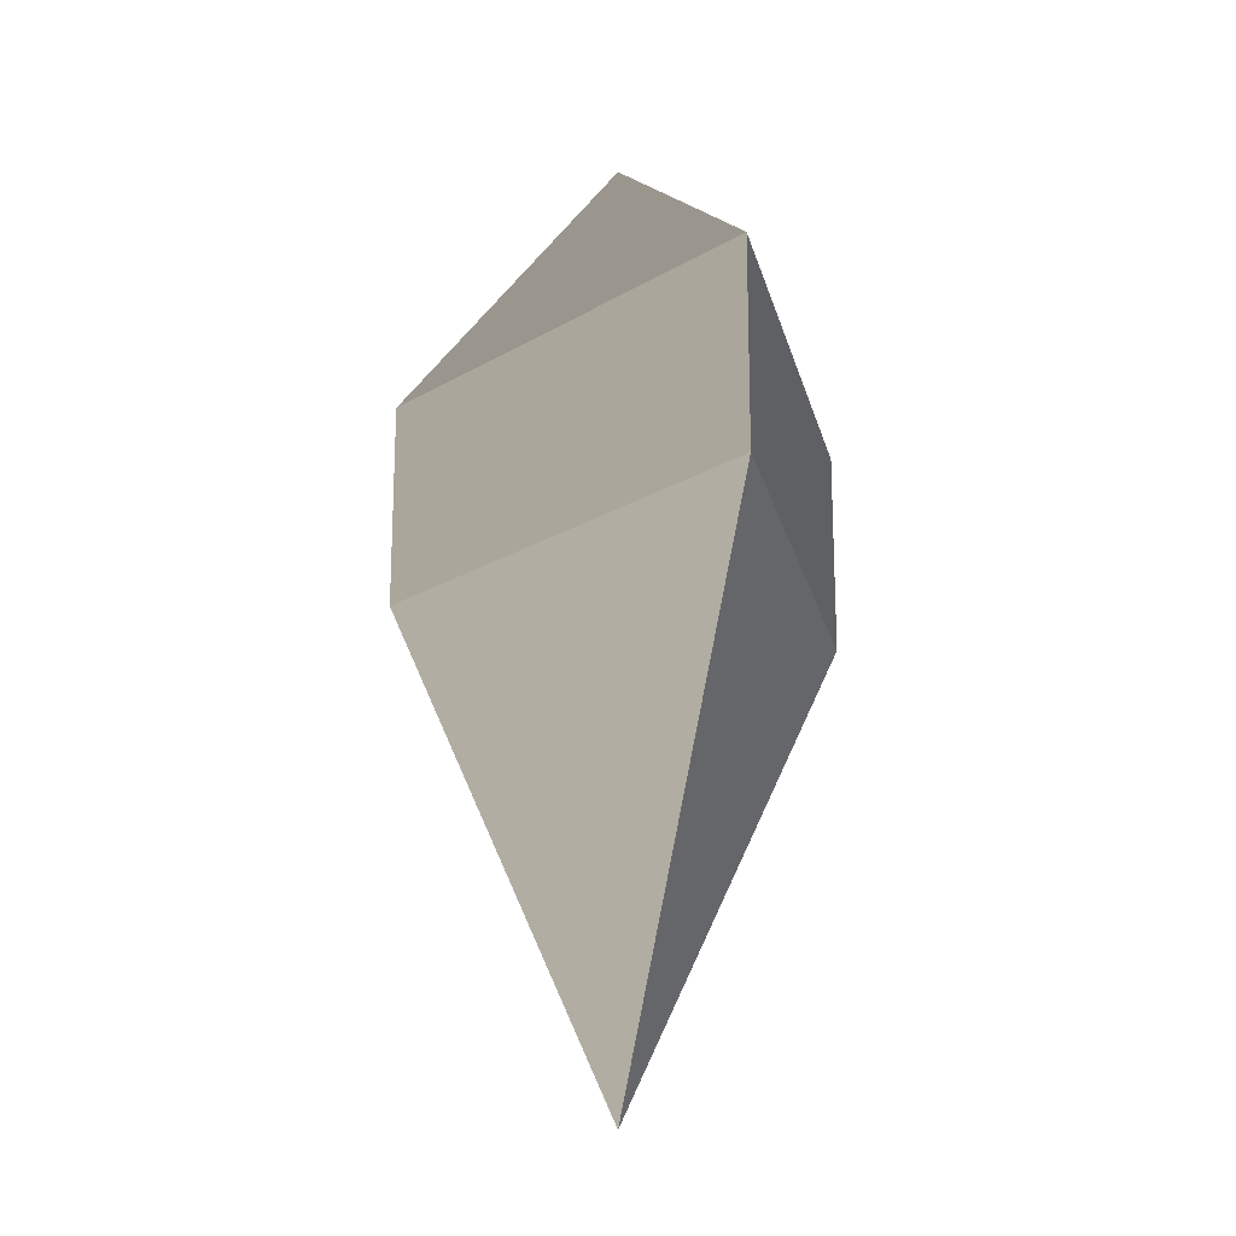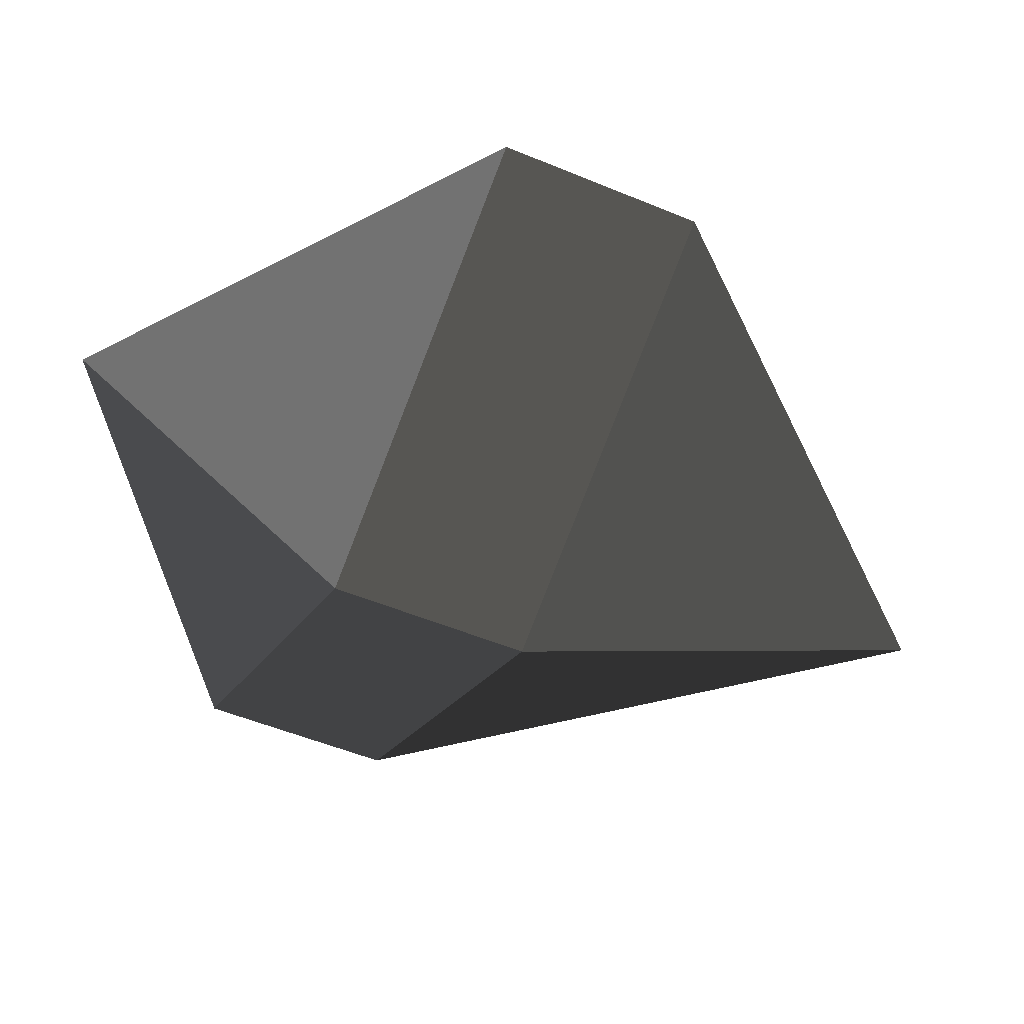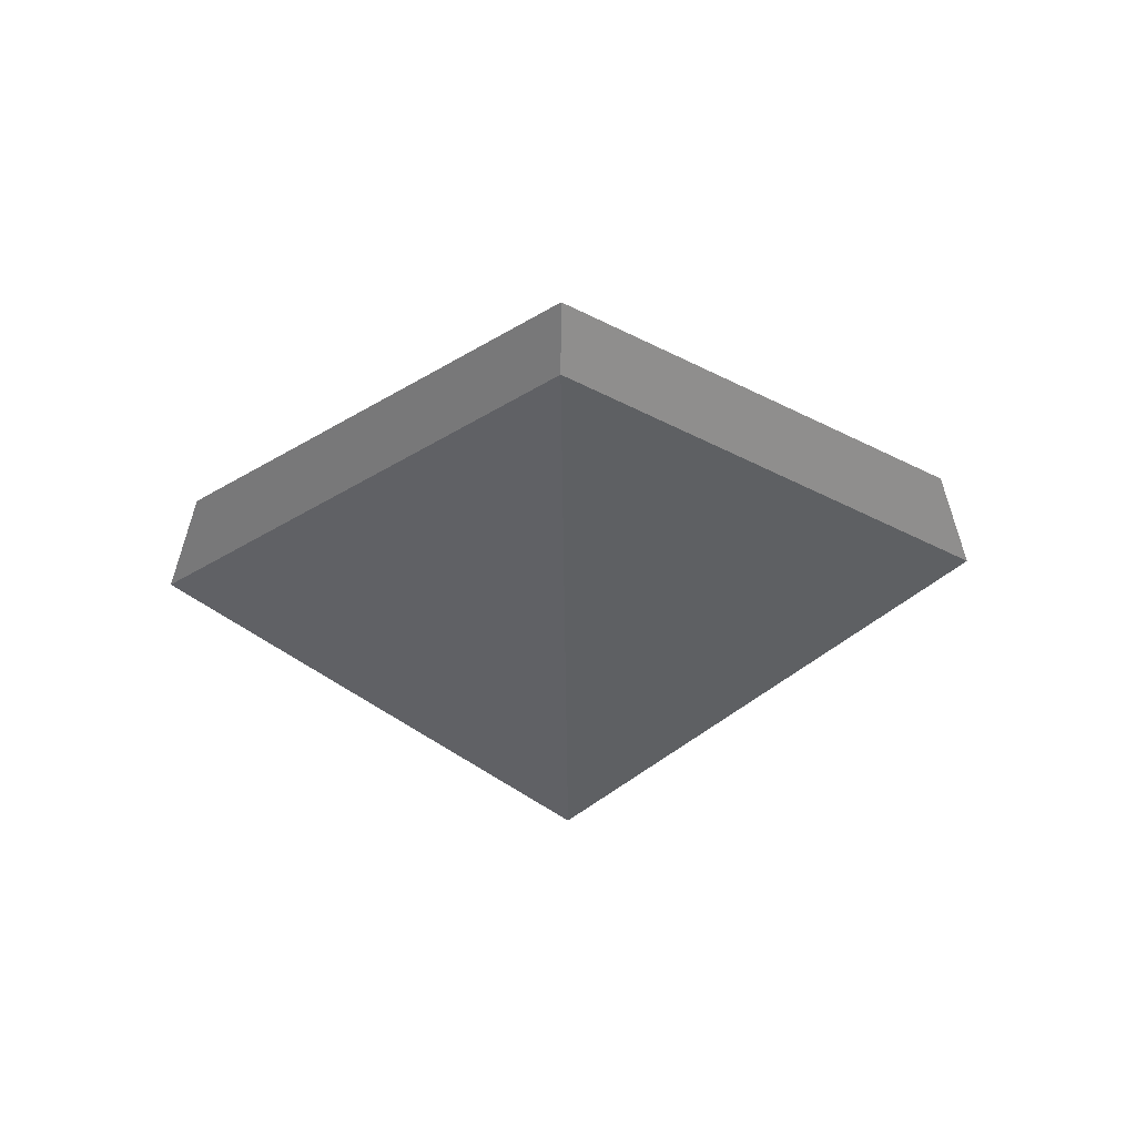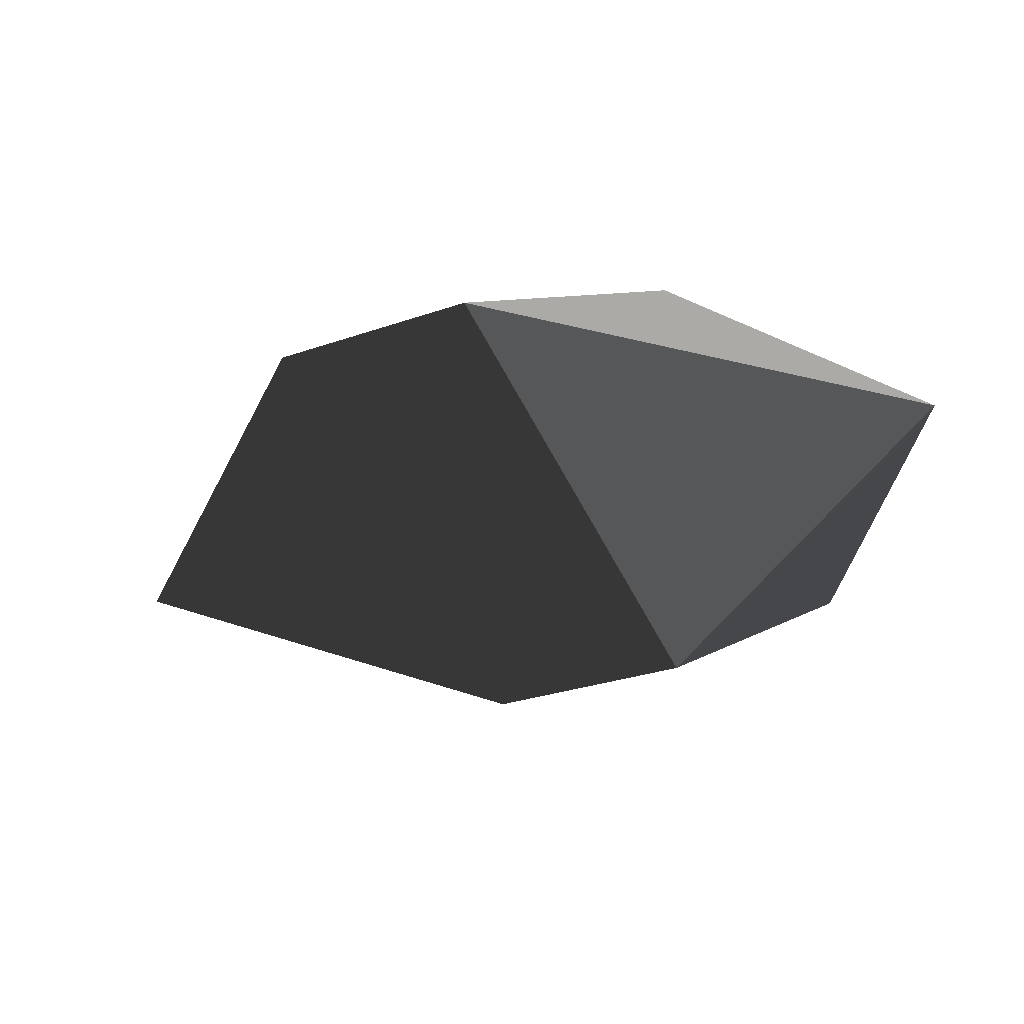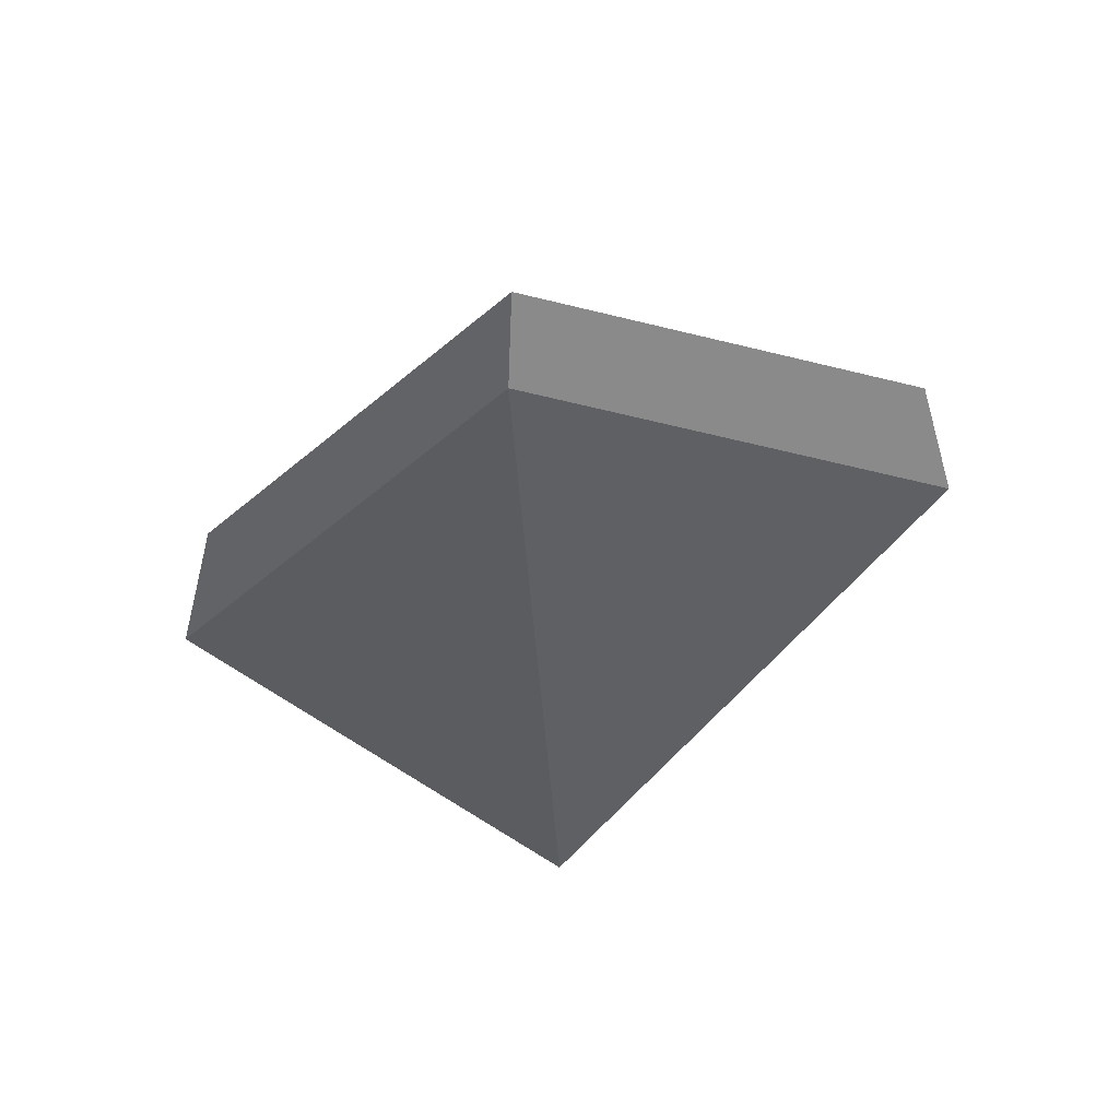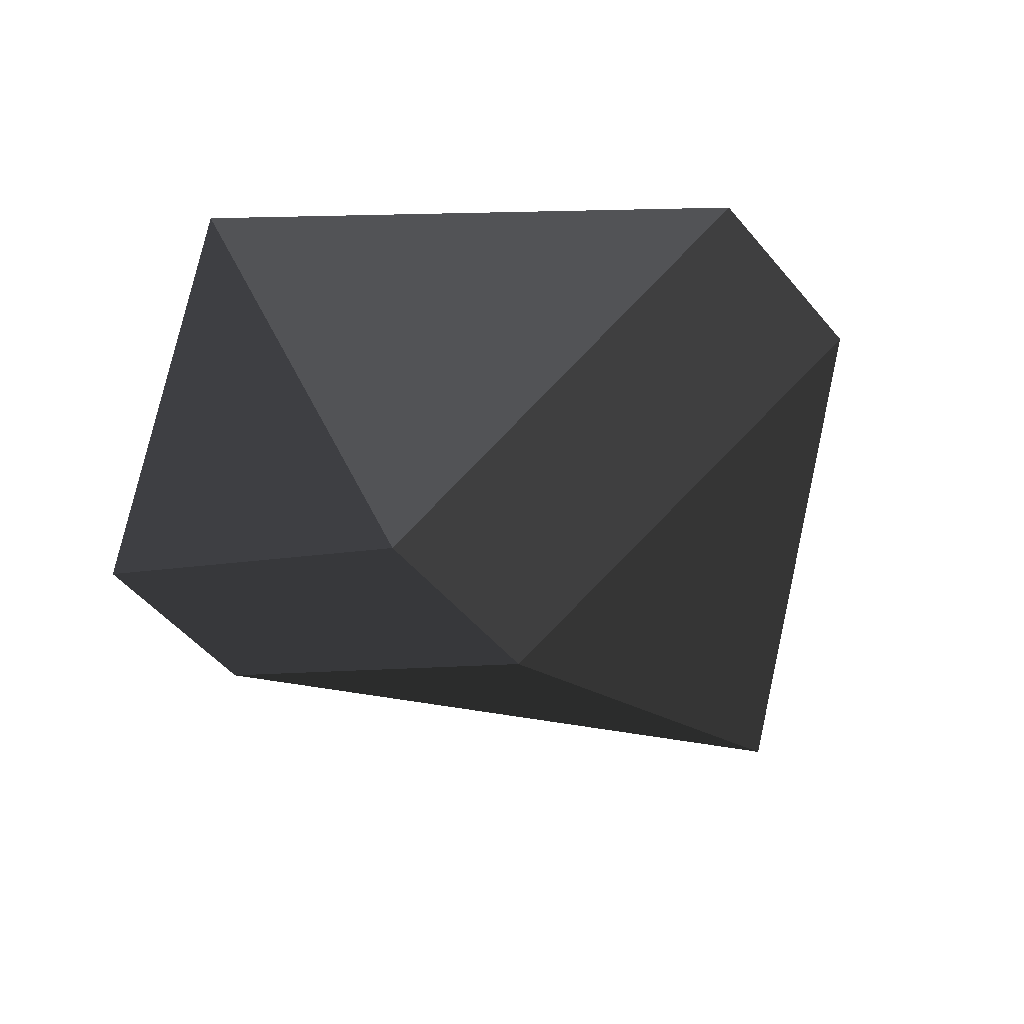
<metadata>
{"format":"obj","ext":"obj","renderer":"f3d","projection":"perspective","resolution":1024,"background":"white","views":[{"elev":-21.6,"azim":-105.3,"up":"+Z"},{"elev":-51.1,"azim":65.5,"up":"+Y"},{"elev":-63.5,"azim":1.9,"up":"+Z"},{"elev":-25.1,"azim":-59.3,"up":"+Y"},{"elev":-55.9,"azim":13.4,"up":"+Z"},{"elev":-47.5,"azim":37.1,"up":"+Y"}]}
</metadata>
<code>
o shield
v 0 23.99 23.25
v 0 -23.99 23.25
v -44.75 -8.562e-07 23.25
v 44.75 -8.562e-07 23.25
v 0 -8.562e-07 -50.95
v 0 -8.562e-07 55.35
v 0 -23.99 0.99
v 44.75 -8.562e-07 0.99
v -44.75 -8.562e-07 0.99
v 0 23.99 0.99
g shield
f 7 2 3 9
f 4 8 10 1
f 3 6 1
f 3 2 6
f 4 1 6
f 5 8 7
f 4 6 2
f 5 9 10
f 1 10 9 3
f 8 4 2 7
f 5 7 9
f 5 10 8

</code>
